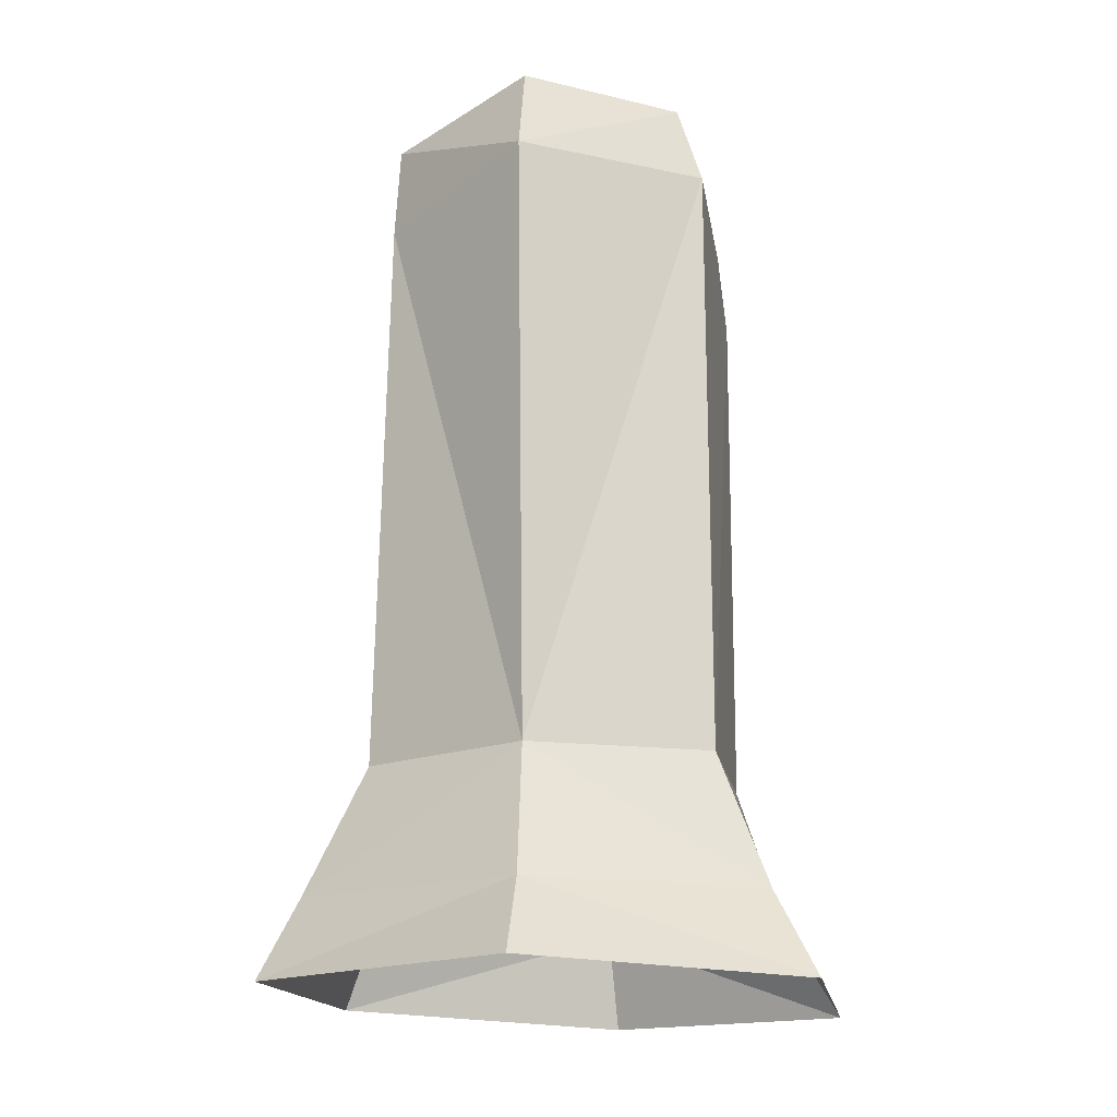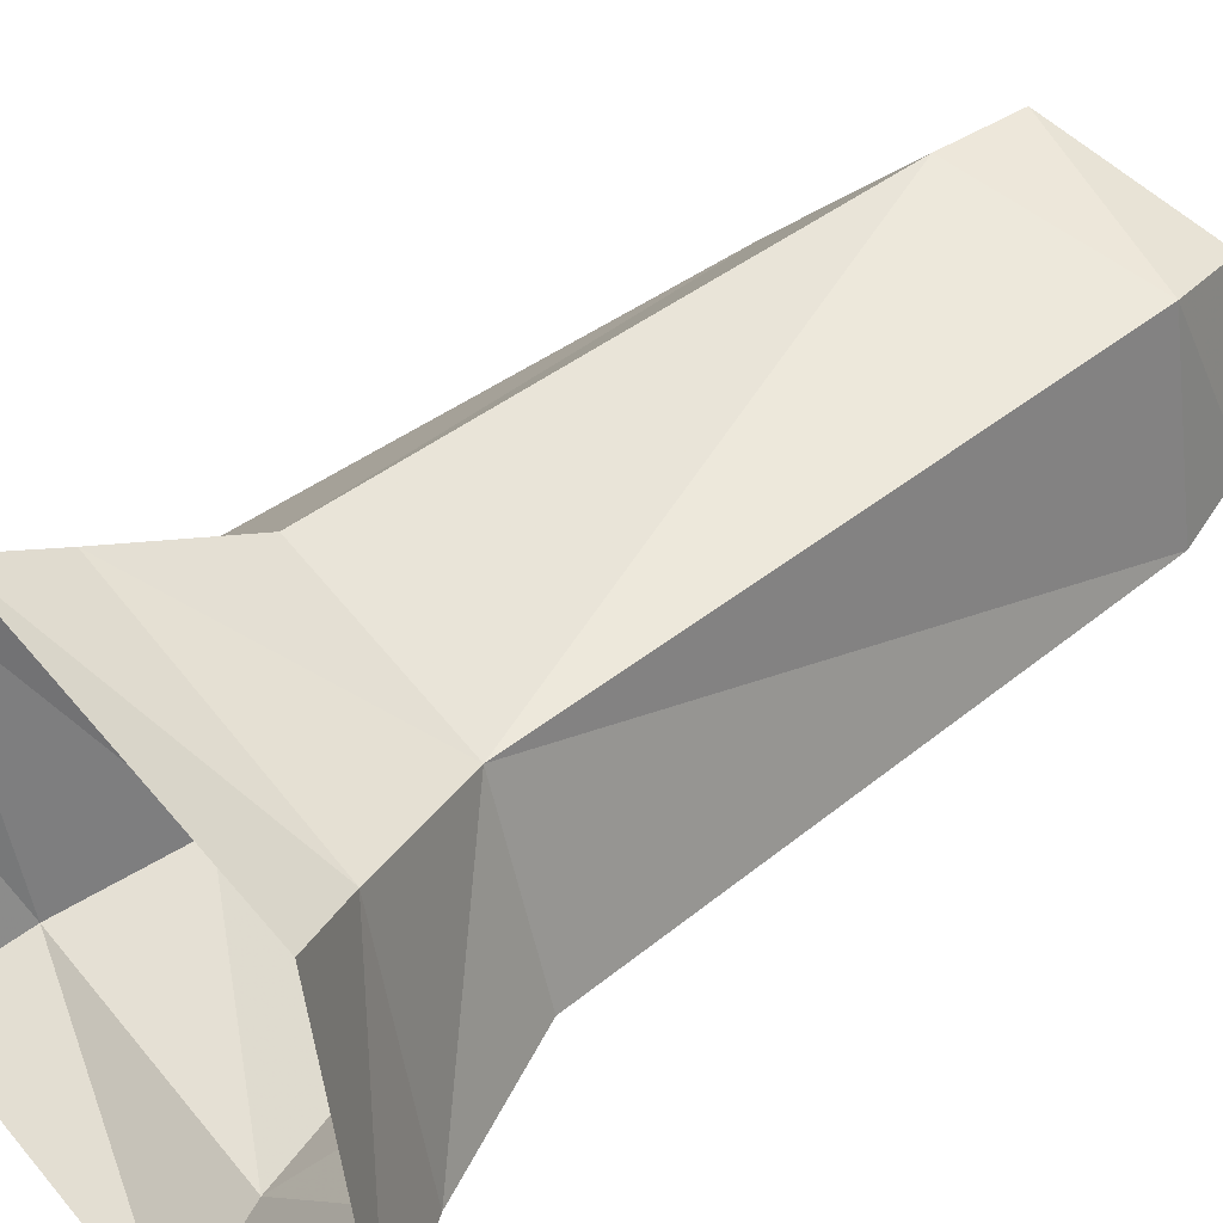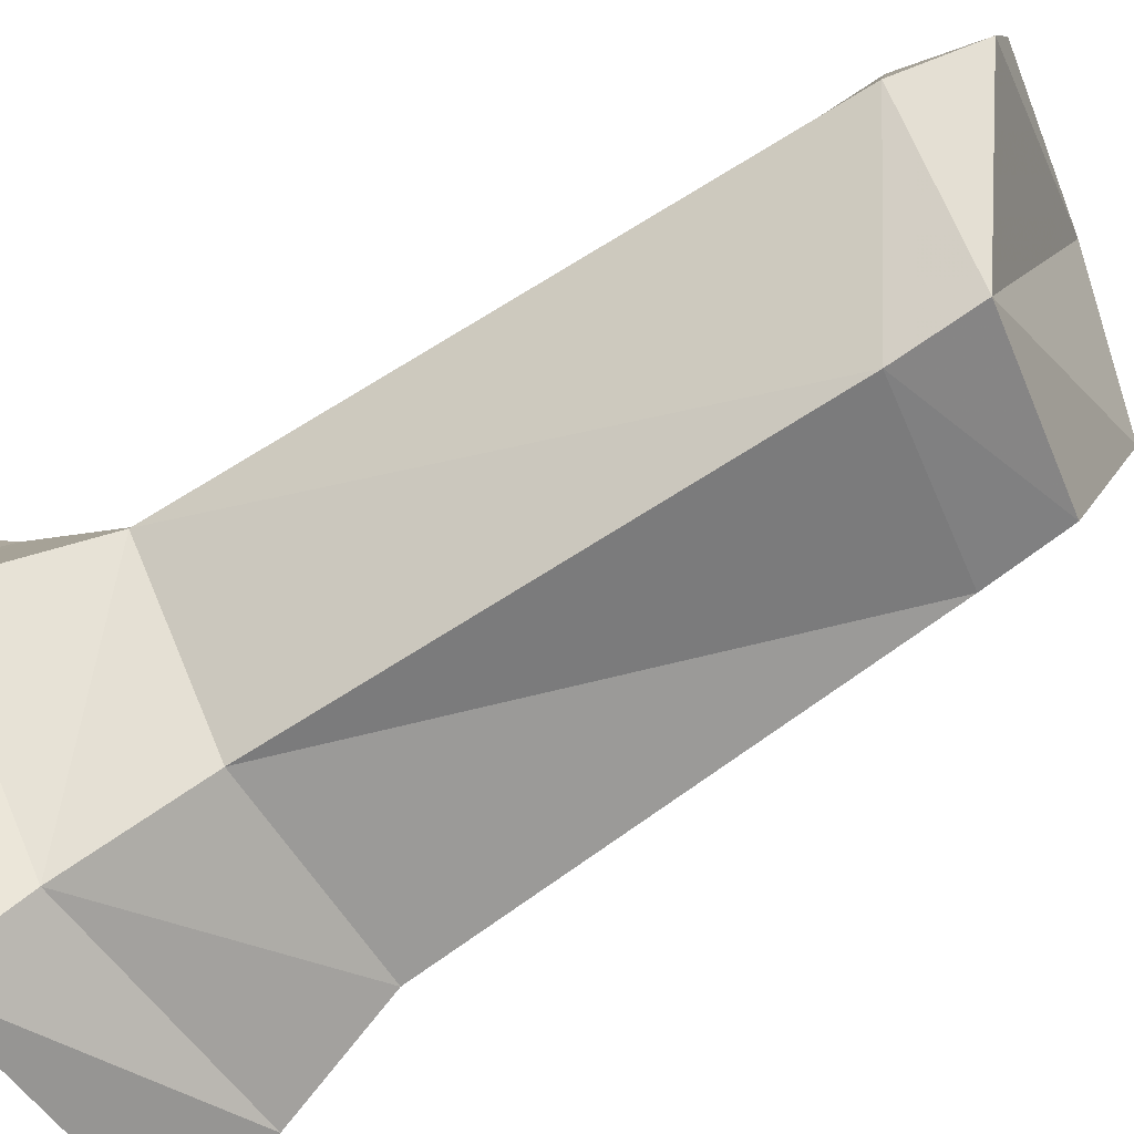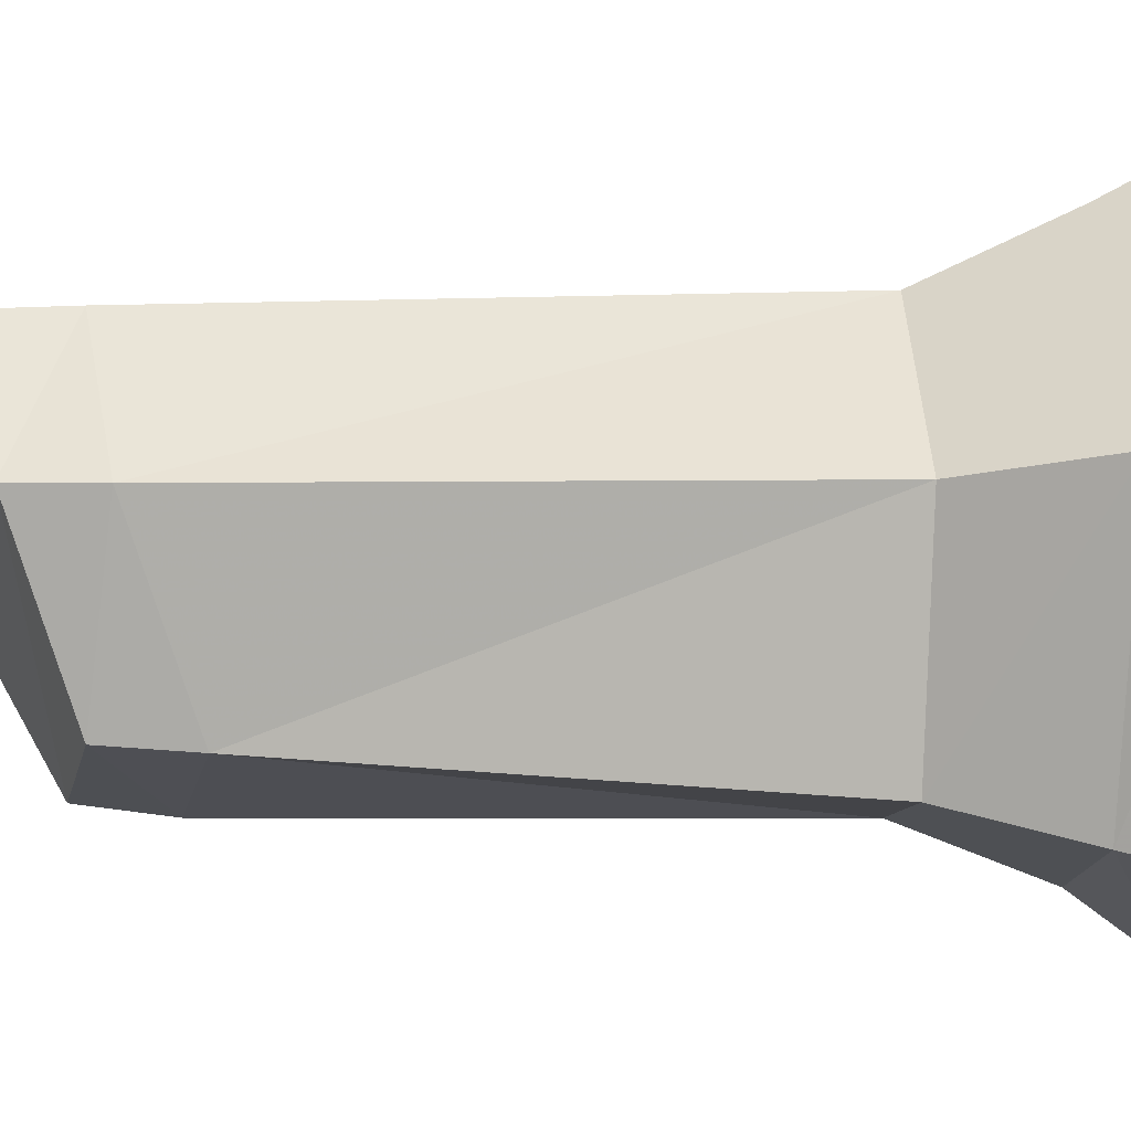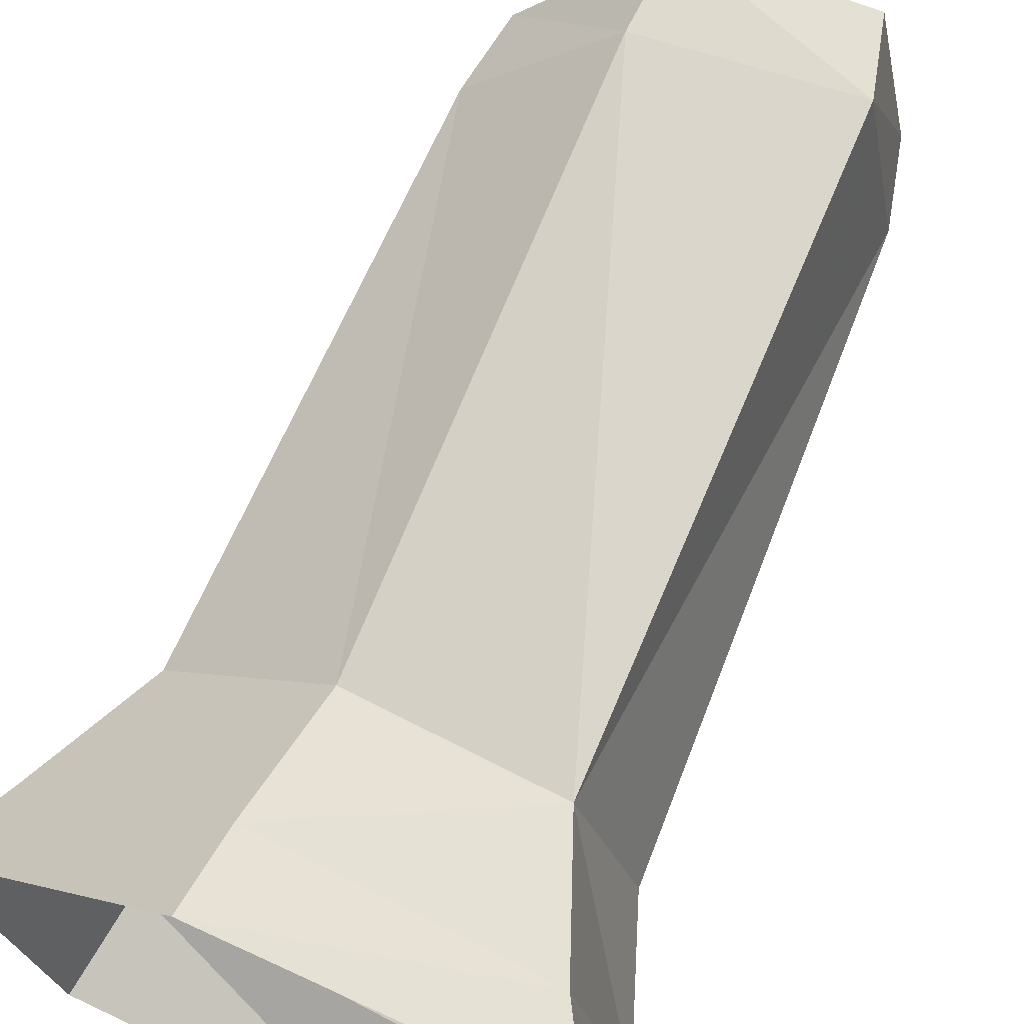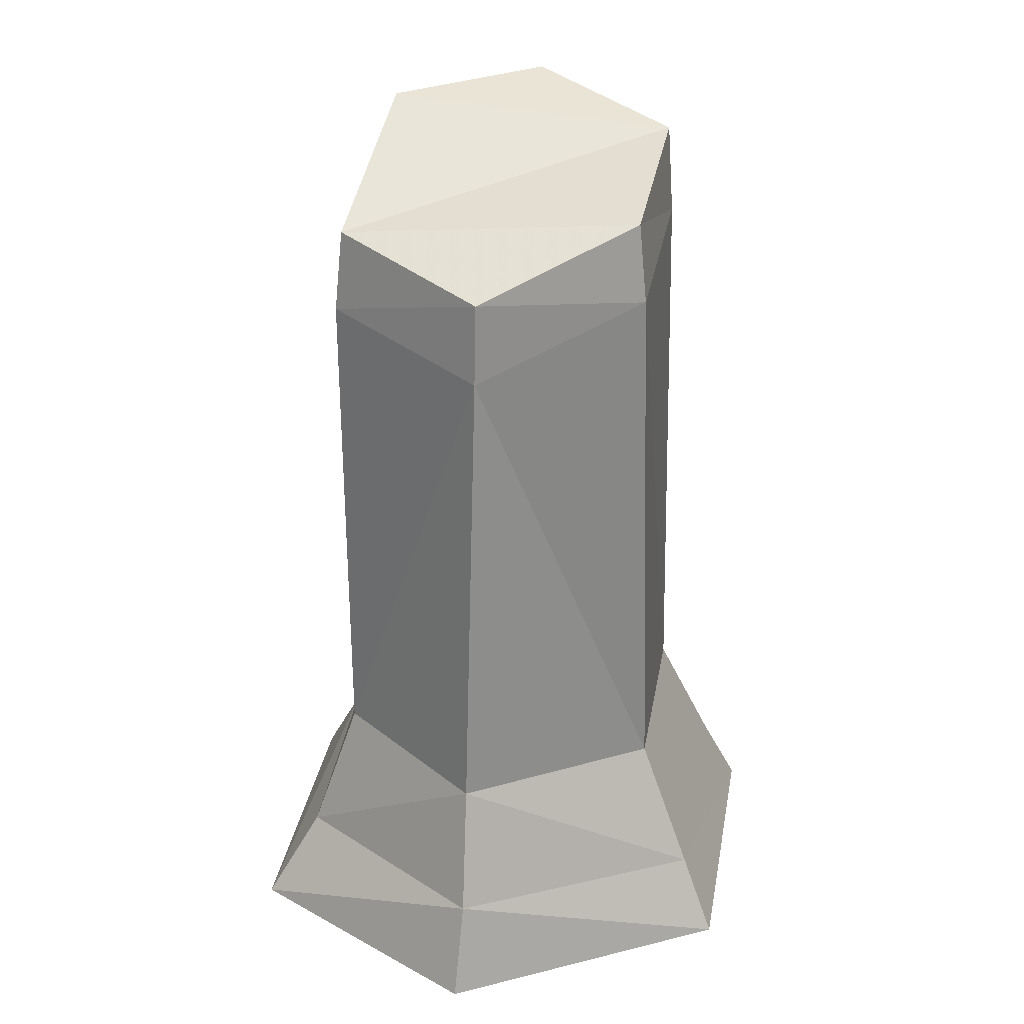
<metadata>
{"format":"obj","ext":"obj","renderer":"f3d","projection":"perspective","resolution":1024,"background":"white","views":[{"elev":-17.6,"azim":56.7,"up":"+Y"},{"elev":43.9,"azim":46.5,"up":"+Z"},{"elev":-71.8,"azim":122.0,"up":"+Z"},{"elev":-1.2,"azim":-93.4,"up":"+Z"},{"elev":69.3,"azim":21.7,"up":"+Z"},{"elev":30.0,"azim":-123.7,"up":"+Y"}]}
</metadata>
<code>
v 8.84 48.76 -1.365
v -2.211 47.78 9.853
v 6.781 49.33 7.32
v 2.655 44.06 -8.745
v -2.211 47.78 9.853
v 8.84 48.76 -1.365
v 2.655 44.06 -8.745
v -8.642 45.65 3.119
v -2.211 47.78 9.853
v -8.642 45.65 3.119
v 2.655 44.06 -8.745
v -6.858 42.57 -6.18
v -3.649 1.1 16.29
v -13.81 5.743 4.123
v -16.02 1.618 4.53
v -13.81 5.743 4.123
v -3.649 1.1 16.29
v -3.404 5.455 13.99
v -3.404 5.455 13.99
v -10.57 12.48 3.236
v -13.81 5.743 4.123
v -3.649 1.1 16.29
v 9.724 5.148 9.415
v -3.404 5.455 13.99
v 9.724 5.148 9.415
v -3.649 1.1 16.29
v 11.83 1.097 11.3
v 15.12 0.7185 -4.375
v 9.724 5.148 9.415
v 11.83 1.097 11.3
v -10.57 12.48 3.236
v -3.404 5.455 13.99
v -2.561 12.43 10.76
v -2.561 12.43 10.76
v -9.393 41.44 3.084
v -10.57 12.48 3.236
v 9.724 5.148 9.415
v 15.12 0.7185 -4.375
v 12.61 5.264 -3.565
v 3.233 0.6351 -15.5
v 12.61 5.264 -3.565
v 15.12 0.7185 -4.375
v 7.116 12.34 7.5
v -3.404 5.455 13.99
v 9.724 5.148 9.415
v -2.561 12.43 10.76
v -3.404 5.455 13.99
v 7.116 12.34 7.5
v 12.61 5.264 -3.565
v 7.116 12.34 7.5
v 9.724 5.148 9.415
v -9.393 41.44 3.084
v -2.561 12.43 10.76
v -2.581 42.97 9.996
v 7.116 12.34 7.5
v -2.581 42.97 9.996
v -2.561 12.43 10.76
v -2.581 42.97 9.996
v -8.642 45.65 3.119
v -9.393 41.44 3.084
v -8.642 45.65 3.119
v -2.581 42.97 9.996
v -2.211 47.78 9.853
v 7.813 44.63 8.348
v -2.211 47.78 9.853
v -2.581 42.97 9.996
v -2.581 42.97 9.996
v 7.116 12.34 7.5
v 7.813 44.63 8.348
v -2.211 47.78 9.853
v 7.813 44.63 8.348
v 6.781 49.33 7.32
v 8.84 48.76 -1.365
v 6.781 49.33 7.32
v 7.813 44.63 8.348
v 7.813 44.63 8.348
v 9.812 44.55 -2.267
v 8.84 48.76 -1.365
v 7.813 44.63 8.348
v 7.116 12.34 7.5
v 9.812 44.55 -2.267
v 9.812 44.55 -2.267
v 2.655 44.06 -8.745
v 8.84 48.76 -1.365
v 10.13 12.46 -2.135
v 9.812 44.55 -2.267
v 7.116 12.34 7.5
v 7.116 12.34 7.5
v 12.61 5.264 -3.565
v 10.13 12.46 -2.135
v 2.655 44.06 -8.745
v 9.812 44.55 -2.267
v 2.597 39.64 -9.319
v 10.13 12.46 -2.135
v 2.597 39.64 -9.319
v 9.812 44.55 -2.267
v 2.597 39.64 -9.319
v -6.858 42.57 -6.18
v 2.655 44.06 -8.745
v 2.837 5.233 -12.17
v 10.13 12.46 -2.135
v 12.61 5.264 -3.565
v 12.61 5.264 -3.565
v 3.233 0.6351 -15.5
v 2.837 5.233 -12.17
v 2.597 39.64 -9.319
v 10.13 12.46 -2.135
v 2.387 12.4 -9.403
v 10.13 12.46 -2.135
v 2.837 5.233 -12.17
v 2.387 12.4 -9.403
v 2.597 39.64 -9.319
v -7.165 38.16 -6.484
v -6.858 42.57 -6.18
v 2.387 12.4 -9.403
v -7.165 38.16 -6.484
v 2.597 39.64 -9.319
v -6.858 42.57 -6.18
v -9.393 41.44 3.084
v -8.642 45.65 3.119
v -9.393 41.44 3.084
v -6.858 42.57 -6.18
v -7.165 38.16 -6.484
v -7.165 38.16 -6.484
v -10.57 12.48 3.236
v -9.393 41.44 3.084
v -7.165 38.16 -6.484
v 2.387 12.4 -9.403
v -8.579 12.69 -8.238
v -10.57 12.48 3.236
v -7.165 38.16 -6.484
v -8.579 12.69 -8.238
v 2.837 5.233 -12.17
v -8.579 12.69 -8.238
v 2.387 12.4 -9.403
v -8.579 12.69 -8.238
v -13.81 5.743 4.123
v -10.57 12.48 3.236
v 2.837 5.233 -12.17
v -10.6 6.213 -9.836
v -8.579 12.69 -8.238
v -13.81 5.743 4.123
v -8.579 12.69 -8.238
v -10.6 6.213 -9.836
v 3.233 0.6351 -15.5
v -10.6 6.213 -9.836
v 2.837 5.233 -12.17
v -10.6 6.213 -9.836
v -16.02 1.618 4.53
v -13.81 5.743 4.123
v 3.233 0.6351 -15.5
v -11.67 1.054 -11.16
v -10.6 6.213 -9.836
v -16.02 1.618 4.53
v -10.6 6.213 -9.836
v -11.67 1.054 -11.16
g UnrealEdObject
f 1 2 3
f 4 5 6
f 7 8 9
f 10 11 12
f 13 14 15
f 16 17 18
f 19 20 21
f 22 23 24
f 25 26 27
f 28 29 30
f 31 32 33
f 34 35 36
f 37 38 39
f 40 41 42
f 43 44 45
f 46 47 48
f 49 50 51
f 52 53 54
f 55 56 57
f 58 59 60
f 61 62 63
f 64 65 66
f 67 68 69
f 70 71 72
f 73 74 75
f 76 77 78
f 79 80 81
f 82 83 84
f 85 86 87
f 88 89 90
f 91 92 93
f 94 95 96
f 97 98 99
f 100 101 102
f 103 104 105
f 106 107 108
f 109 110 111
f 112 113 114
f 115 116 117
f 118 119 120
f 121 122 123
f 124 125 126
f 127 128 129
f 130 131 132
f 133 134 135
f 136 137 138
f 139 140 141
f 142 143 144
f 145 146 147
f 148 149 150
f 151 152 153
f 154 155 156
g

</code>
